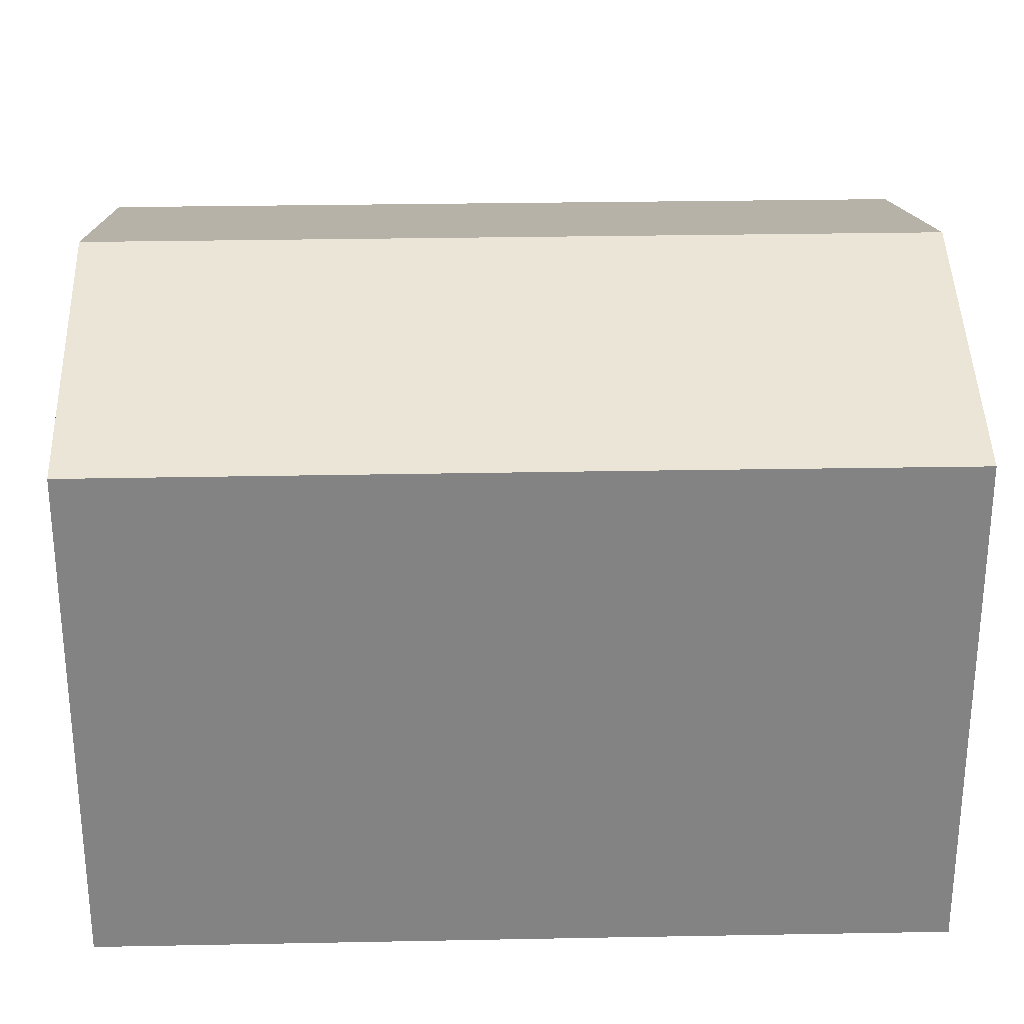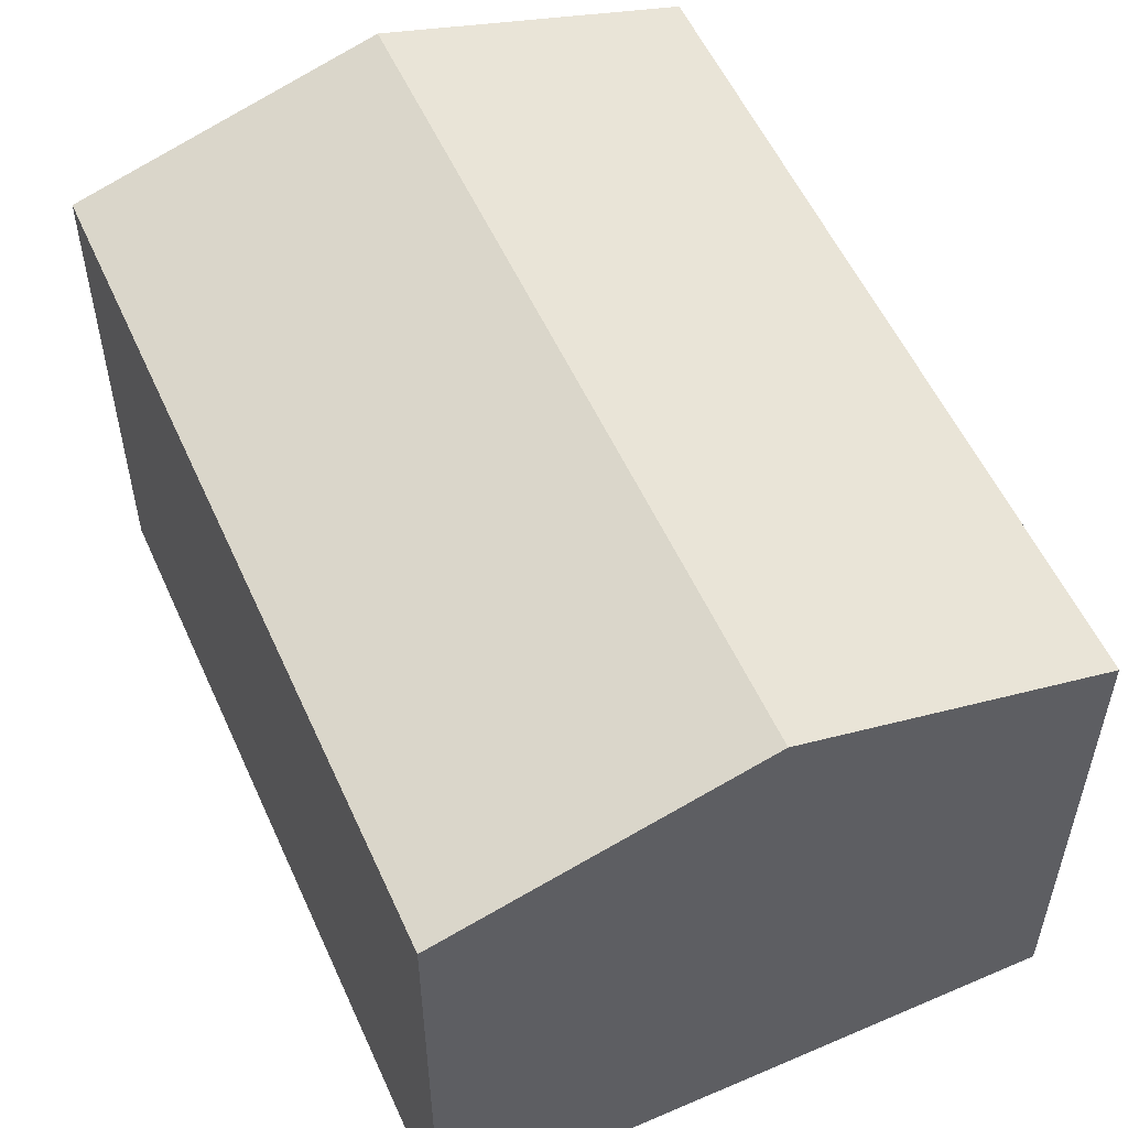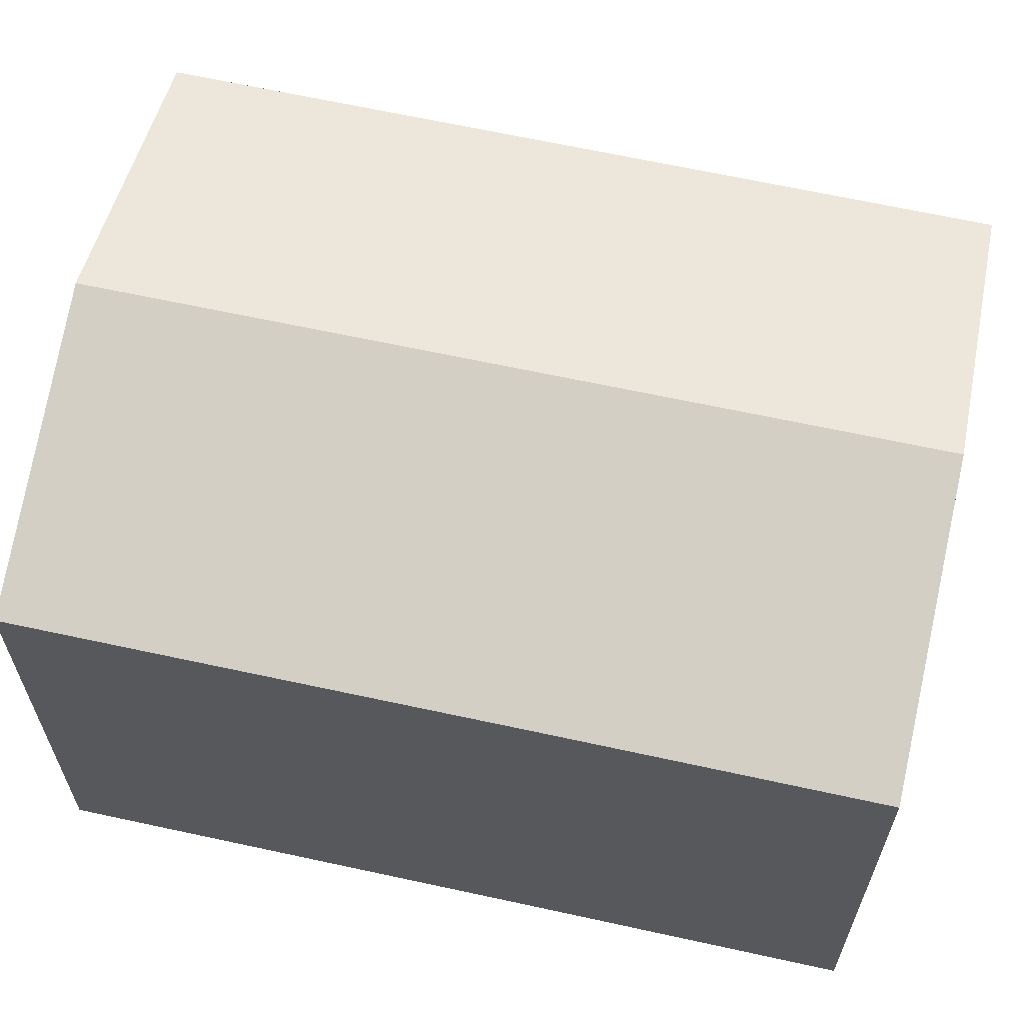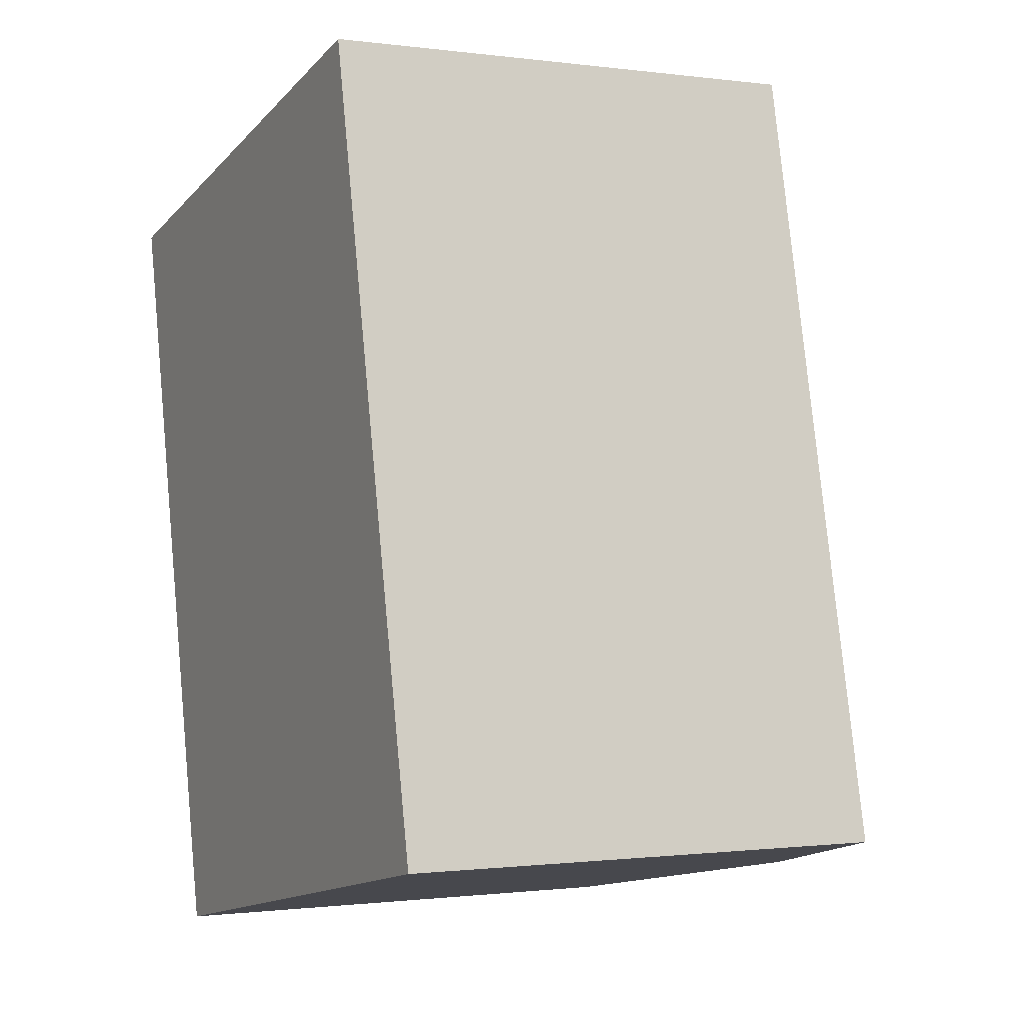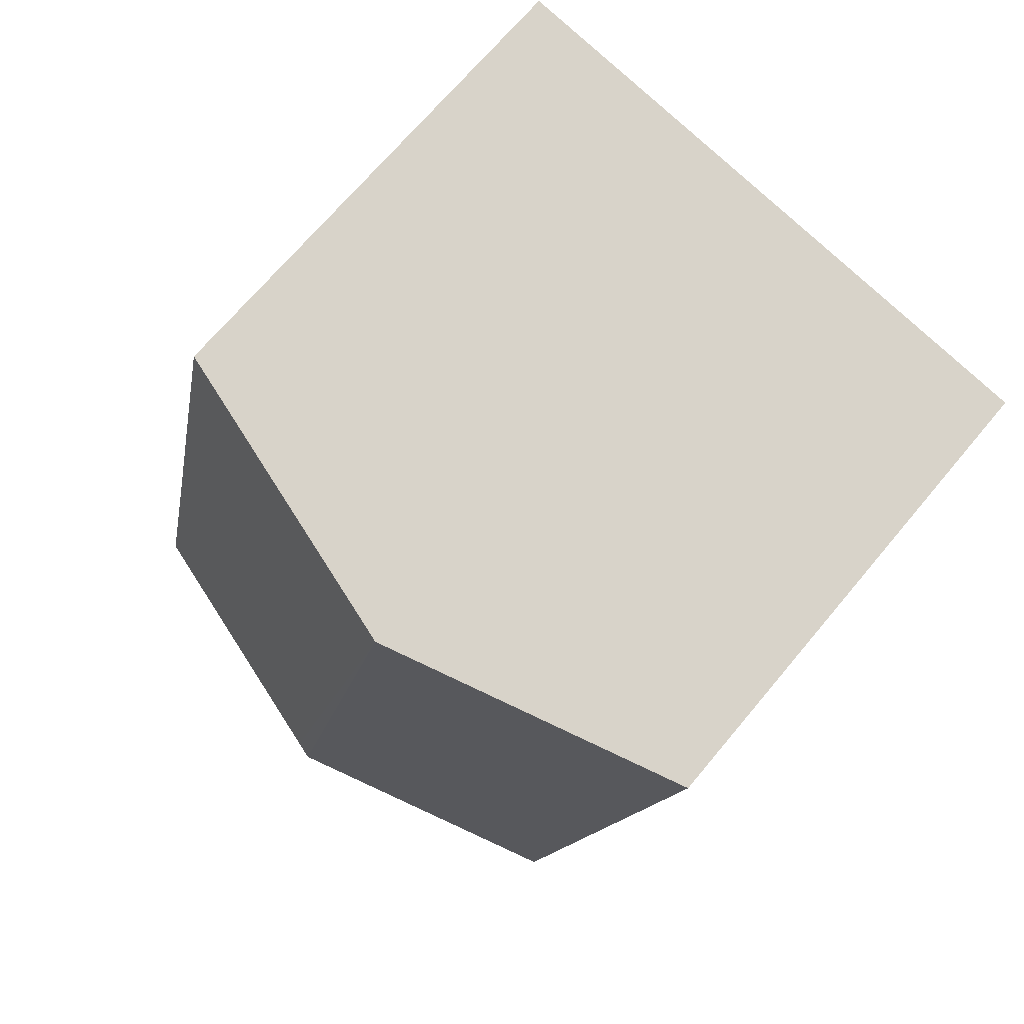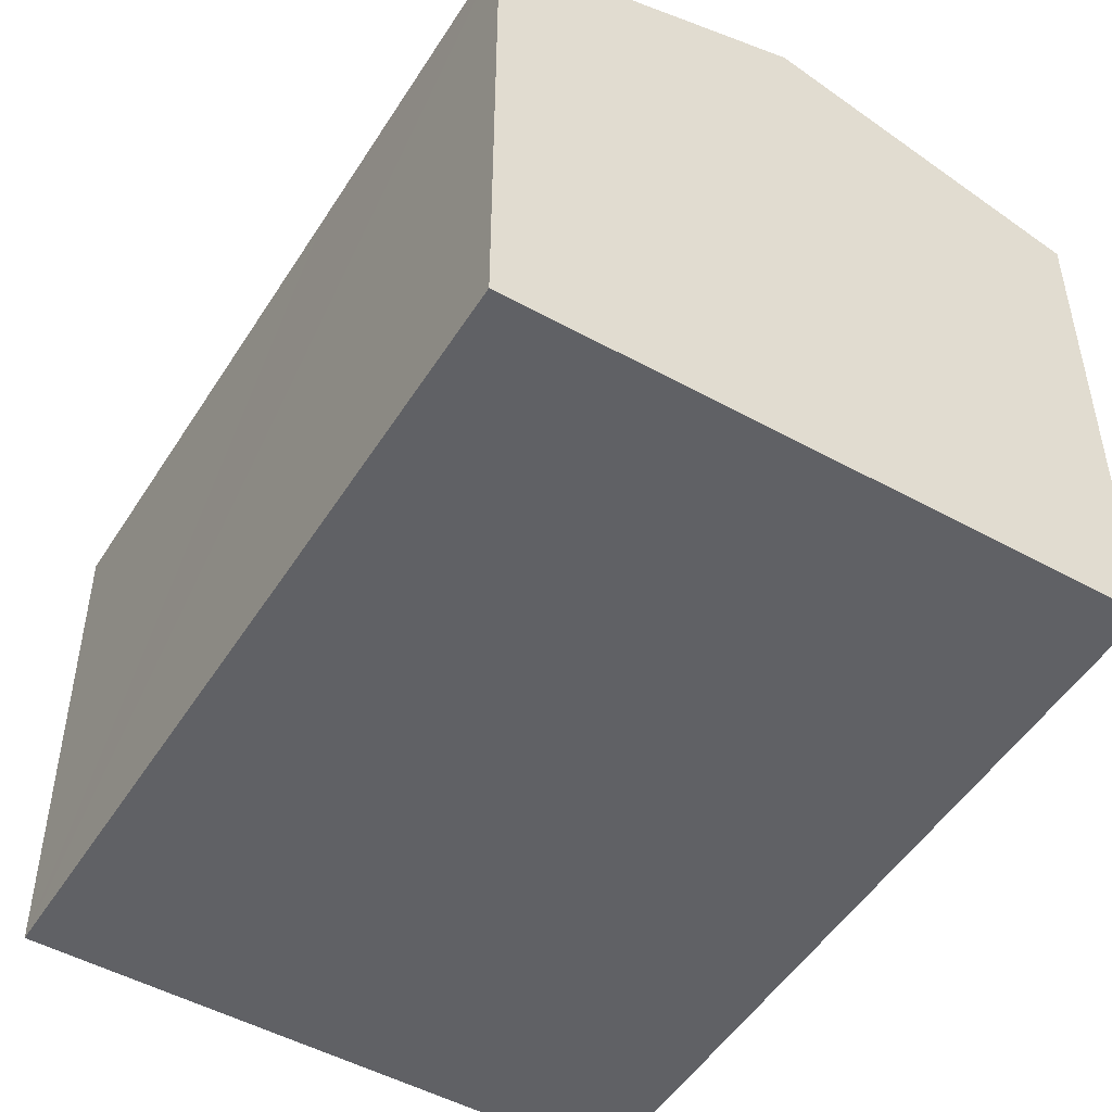
<metadata>
{"format":"obj","ext":"obj","renderer":"f3d","projection":"perspective","resolution":1024,"background":"white","views":[{"elev":29.1,"azim":76.3,"up":"+Y"},{"elev":55.5,"azim":-36.3,"up":"+Y"},{"elev":64.0,"azim":90.4,"up":"+Y"},{"elev":-0.8,"azim":63.4,"up":"+Z"},{"elev":68.7,"azim":-140.3,"up":"+Z"},{"elev":-49.6,"azim":136.8,"up":"+Y"}]}
</metadata>
<code>
v  9.325 11.28 -13.99
v  13.36 9.672 -6.842
v  14.66 9.669 -12.88
v  11.39 9.67 2.391
v  5.713 11.39 1.199
v  8.972 11.39 -14.06
v  3.327 9.681 -15.24
v  0 9.66 5.915e-16
v  11.39 -1.464e-16 2.391
v  5.713 -7.342e-17 1.199
v  0 0 0
v  13.36 4.19e-16 -6.842
v  14.66 7.885e-16 -12.88
v  3.327 9.335e-16 -15.24
v  9.325 8.567e-16 -13.99
v  8.972 8.612e-16 -14.06
g defaultobject
f 1 2 3
f 2 1 4
f 4 1 5
f 5 1 6
f 7 5 6
f 5 7 8
f 5 9 4
f 9 5 8
f 9 8 10
f 10 8 11
f 9 2 4
f 2 9 3
f 3 9 12
f 3 12 13
f 13 1 3
f 1 13 6
f 6 13 7
f 7 13 14
f 14 13 15
f 14 15 16
f 14 8 7
f 8 14 11
f 12 15 13
f 15 12 9
f 15 9 16
f 16 9 14
f 14 9 10
f 14 10 11

</code>
